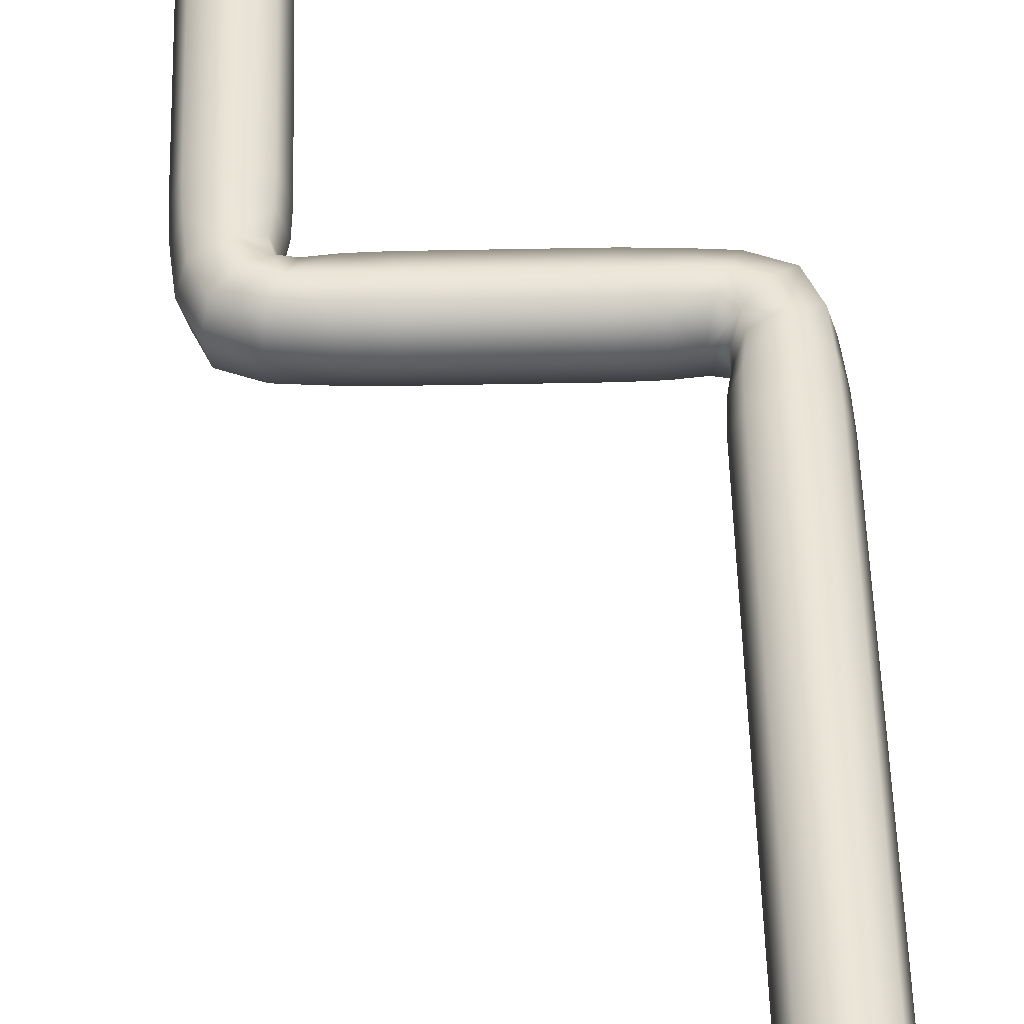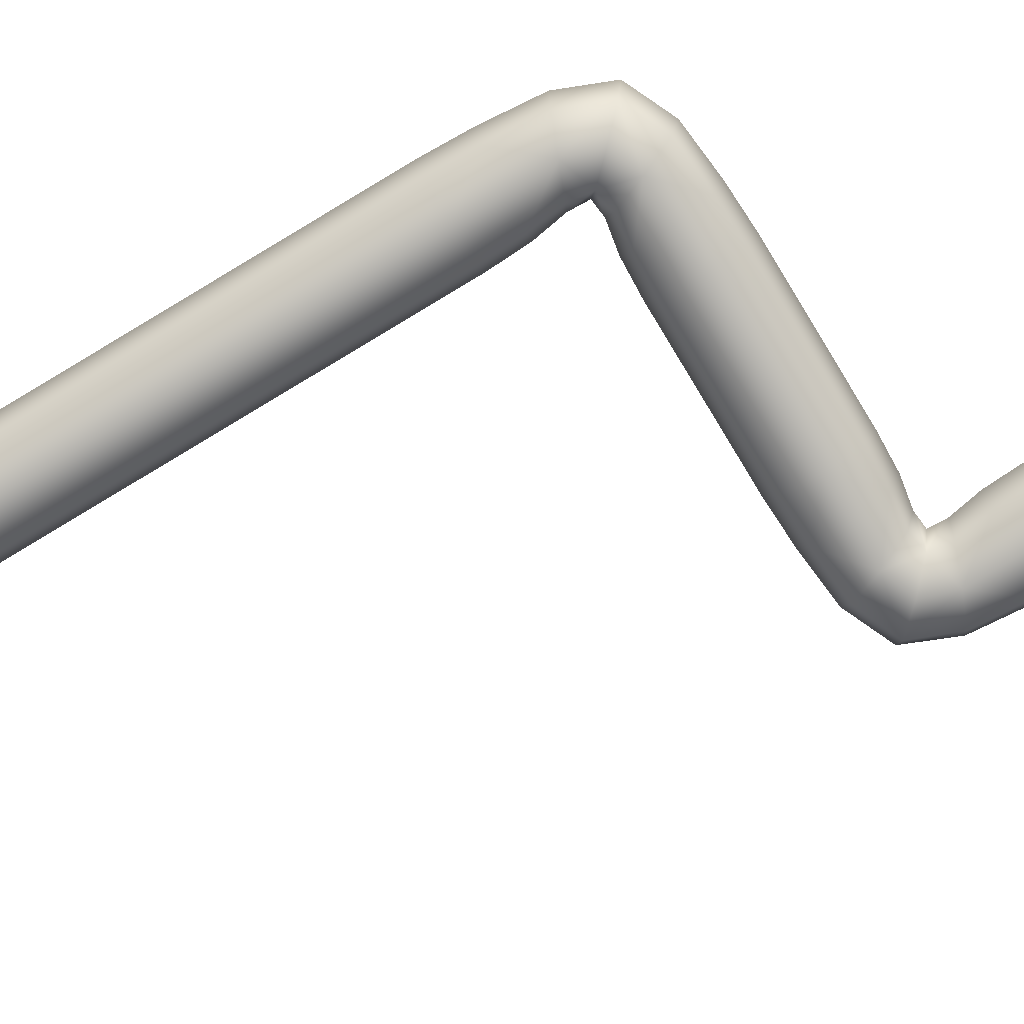
<metadata>
{"format":"obj","ext":"obj","renderer":"f3d","projection":"perspective","resolution":1024,"background":"white","views":[{"elev":44.7,"azim":-1.4,"up":"+Z"},{"elev":-79.9,"azim":121.1,"up":"+Z"}]}
</metadata>
<code>
o tubo_giallo_Plane.002
v -0.5476 2.061 0.1086
v -0.6561 2.061 0
v -0.5476 2.061 -0.1086
v -0.439 2.061 0
v -0.5476 1.865 0.1086
v -0.6561 1.865 0
v -0.5476 1.865 -0.1086
v -0.439 1.865 0
v -0.5476 1.668 0.1086
v -0.6561 1.668 0
v -0.5476 1.668 -0.1086
v -0.439 1.668 0
v -0.5476 1.471 0.1086
v -0.6561 1.471 0
v -0.5476 1.471 -0.1086
v -0.439 1.471 0
v -0.5476 1.275 0.1086
v -0.6561 1.275 0
v -0.5476 1.275 -0.1086
v -0.439 1.275 0
v -0.5476 1.078 0.1086
v -0.6561 1.078 0
v -0.5476 1.078 -0.1086
v -0.439 1.078 0
v -0.5476 0.8817 0.1086
v -0.6561 0.8817 0
v -0.5476 0.8817 -0.1086
v -0.439 0.8817 0
v -0.5476 0.6851 0.1086
v -0.6561 0.6851 -0
v -0.5476 0.6851 -0.1086
v -0.439 0.6851 -0
v -0.5476 0.4885 0.1086
v -0.6402 0.4501 -0
v -0.5476 0.4885 -0.1086
v -0.4549 0.5269 -0
v -0.4532 0.3902 0.1086
v -0.4916 0.2975 -0
v -0.4532 0.3902 -0.1086
v -0.4148 0.4829 -0
v -0.2645 0.3902 0.1086
v -0.2645 0.2816 -0
v -0.2645 0.3902 -0.1086
v -0.2645 0.4988 -0
v -0.07581 0.3902 0.1086
v -0.07581 0.2816 -0
v -0.07581 0.3902 -0.1086
v -0.07581 0.4988 -0
v 0.1129 0.3902 0.1086
v 0.1129 0.2816 -0
v 0.1129 0.3902 -0.1086
v 0.1129 0.4988 -0
v 0.3016 0.3902 0.1086
v 0.2632 0.2975 -0
v 0.3016 0.3902 -0.1086
v 0.34 0.4829 -0
v 0.3959 0.2878 0.1086
v 0.3032 0.2494 -0
v 0.3959 0.2878 -0.1086
v 0.4886 0.3262 -0
v 0.3959 0.08303 0.1086
v 0.2873 0.08303 -0
v 0.3959 0.08303 -0.1086
v 0.5045 0.08303 -0
v 0.3959 -0.1218 0.1086
v 0.2873 -0.1218 -0
v 0.3959 -0.1218 -0.1086
v 0.5045 -0.1218 -0
v 0.3959 -0.3265 0.1086
v 0.2873 -0.3265 -0
v 0.3959 -0.3265 -0.1086
v 0.5045 -0.3265 -0
v 0.3959 -0.5313 0.1086
v 0.2873 -0.5313 -0
v 0.3959 -0.5313 -0.1086
v 0.5045 -0.5313 -0
v 0.3959 -0.7361 0.1086
v 0.2873 -0.7361 -0
v 0.3959 -0.7361 -0.1086
v 0.5045 -0.7361 -0
v 0.3959 -0.9409 0.1086
v 0.2873 -0.9409 -0
v 0.3959 -0.9409 -0.1086
v 0.5045 -0.9409 -0
v 0.3959 -1.146 0.1086
v 0.2873 -1.146 -0
v 0.3959 -1.146 -0.1086
v 0.5045 -1.146 -0
v 0.3959 -1.35 0.1086
v 0.2873 -1.35 -0
v 0.3959 -1.35 -0.1086
v 0.5045 -1.35 -0
v 0.3959 -1.555 0.1086
v 0.2873 -1.555 -0
v 0.3959 -1.555 -0.1086
v 0.5045 -1.555 -0
v 0.3959 -1.76 0.1086
v 0.2873 -1.76 -0
v 0.3959 -1.76 -0.1086
v 0.5045 -1.76 -0
v 0.3959 -1.965 0.1086
v 0.2873 -1.965 -0
v 0.3959 -1.965 -0.1086
v 0.5045 -1.965 -0
v 0.3959 -2.17 0.1086
v 0.2873 -2.17 -0
v 0.3959 -2.17 -0.1086
v 0.5045 -2.17 -0
v 0.3959 -2.35 0.1086
v 0.2873 -2.35 -0
v 0.3959 -2.35 -0.1086
v 0.5045 -2.35 -0
v -0.5476 2.182 0.1086
v -0.6561 2.182 0
v -0.5476 2.182 -0.1086
v -0.439 2.182 0
v -0.4661 2.061 0.08144
v -0.629 2.061 0.08144
v -0.5476 1.963 0.1086
v -0.629 2.061 -0.08144
v -0.6561 1.963 0
v -0.4661 2.061 -0.08144
v -0.5476 1.963 -0.1086
v -0.439 1.963 0
v -0.4661 1.865 0.08144
v -0.629 1.865 0.08144
v -0.5476 1.766 0.1086
v -0.629 1.865 -0.08144
v -0.6561 1.766 0
v -0.4661 1.865 -0.08144
v -0.5476 1.766 -0.1086
v -0.439 1.766 0
v -0.4661 1.668 0.08144
v -0.629 1.668 0.08144
v -0.5476 1.57 0.1086
v -0.629 1.668 -0.08144
v -0.6561 1.57 0
v -0.4661 1.668 -0.08144
v -0.5476 1.57 -0.1086
v -0.439 1.57 0
v -0.4661 1.471 0.08144
v -0.629 1.471 0.08144
v -0.5476 1.373 0.1086
v -0.629 1.471 -0.08144
v -0.6561 1.373 0
v -0.4661 1.471 -0.08144
v -0.5476 1.373 -0.1086
v -0.439 1.373 0
v -0.4661 1.275 0.08144
v -0.629 1.275 0.08144
v -0.5476 1.177 0.1086
v -0.629 1.275 -0.08144
v -0.6561 1.177 0
v -0.4661 1.275 -0.08144
v -0.5476 1.177 -0.1086
v -0.439 1.177 0
v -0.4661 1.078 0.08144
v -0.629 1.078 0.08144
v -0.5476 0.9799 0.1086
v -0.629 1.078 -0.08144
v -0.6561 0.9799 0
v -0.4661 1.078 -0.08144
v -0.5476 0.9799 -0.1086
v -0.439 0.9799 0
v -0.4661 0.8817 0.08144
v -0.629 0.8817 0.08144
v -0.5476 0.7834 0.1086
v -0.629 0.8817 -0.08144
v -0.6561 0.7834 0
v -0.4661 0.8817 -0.08144
v -0.5476 0.7834 -0.1086
v -0.439 0.7834 0
v -0.4661 0.6851 0.08144
v -0.629 0.6851 0.08144
v -0.5476 0.5868 0.1086
v -0.629 0.6851 -0.08144
v -0.6522 0.5772 -0
v -0.4661 0.6851 -0.08144
v -0.5476 0.5868 -0.1086
v -0.443 0.5964 -0
v -0.478 0.5173 0.08144
v -0.6171 0.4597 0.08144
v -0.524 0.4148 0.1086
v -0.6171 0.4597 -0.08144
v -0.5951 0.3436 -0
v -0.478 0.5173 -0.08144
v -0.524 0.4148 -0.1086
v -0.4528 0.4859 -0
v -0.4244 0.4597 0.08144
v -0.482 0.3207 0.08144
v -0.3589 0.3902 0.1086
v -0.482 0.3207 -0.08144
v -0.3685 0.2856 -0
v -0.4244 0.4597 -0.08144
v -0.3589 0.3902 -0.1086
v -0.3493 0.4948 -0
v -0.2645 0.4717 0.08144
v -0.2645 0.3088 0.08144
v -0.1702 0.3902 0.1086
v -0.2645 0.3088 -0.08144
v -0.1702 0.2816 -0
v -0.2645 0.4717 -0.08144
v -0.1702 0.3902 -0.1086
v -0.1702 0.4988 -0
v -0.07581 0.4717 0.08144
v -0.07581 0.3088 0.08144
v 0.01853 0.3902 0.1086
v -0.07581 0.3088 -0.08144
v 0.01853 0.2816 -0
v -0.07581 0.4717 -0.08144
v 0.01853 0.3902 -0.1086
v 0.01853 0.4988 -0
v 0.1129 0.4717 0.08144
v 0.1129 0.3088 0.08144
v 0.2072 0.3902 0.1086
v 0.1129 0.3088 -0.08144
v 0.1976 0.2856 -0
v 0.1129 0.4717 -0.08144
v 0.2072 0.3902 -0.1086
v 0.2168 0.4948 -0
v 0.3304 0.4597 0.08144
v 0.2728 0.3207 0.08144
v 0.3723 0.3646 0.1086
v 0.2728 0.3207 -0.08144
v 0.3012 0.2935 -0
v 0.3304 0.4597 -0.08144
v 0.3723 0.3646 -0.1086
v 0.4435 0.4358 -0
v 0.4654 0.3166 0.08144
v 0.3264 0.259 0.08144
v 0.3959 0.1854 0.1086
v 0.3264 0.259 -0.08144
v 0.2913 0.1758 -0
v 0.4654 0.3166 -0.08144
v 0.3959 0.1854 -0.1086
v 0.5005 0.195 -0
v 0.4774 0.08303 0.08144
v 0.3145 0.08303 0.08144
v 0.3959 -0.01936 0.1086
v 0.3145 0.08303 -0.08144
v 0.2873 -0.01936 -0
v 0.4774 0.08303 -0.08144
v 0.3959 -0.01936 -0.1086
v 0.5045 -0.01936 -0
v 0.4774 -0.1218 0.08144
v 0.3145 -0.1218 0.08144
v 0.3959 -0.2241 0.1086
v 0.3145 -0.1218 -0.08144
v 0.2873 -0.2241 -0
v 0.4774 -0.1218 -0.08144
v 0.3959 -0.2241 -0.1086
v 0.5045 -0.2241 -0
v 0.4774 -0.3265 0.08144
v 0.3145 -0.3265 0.08144
v 0.3959 -0.4289 0.1086
v 0.3145 -0.3265 -0.08144
v 0.2873 -0.4289 -0
v 0.4774 -0.3265 -0.08144
v 0.3959 -0.4289 -0.1086
v 0.5045 -0.4289 -0
v 0.4774 -0.5313 0.08144
v 0.3145 -0.5313 0.08144
v 0.3959 -0.6337 0.1086
v 0.3145 -0.5313 -0.08144
v 0.2873 -0.6337 -0
v 0.4774 -0.5313 -0.08144
v 0.3959 -0.6337 -0.1086
v 0.5045 -0.6337 -0
v 0.4774 -0.7361 0.08144
v 0.3145 -0.7361 0.08144
v 0.3959 -0.8385 0.1086
v 0.3145 -0.7361 -0.08144
v 0.2873 -0.8385 -0
v 0.4774 -0.7361 -0.08144
v 0.3959 -0.8385 -0.1086
v 0.5045 -0.8385 -0
v 0.4774 -0.9409 0.08144
v 0.3145 -0.9409 0.08144
v 0.3959 -1.043 0.1086
v 0.3145 -0.9409 -0.08144
v 0.2873 -1.043 -0
v 0.4774 -0.9409 -0.08144
v 0.3959 -1.043 -0.1086
v 0.5045 -1.043 -0
v 0.4774 -1.146 0.08144
v 0.3145 -1.146 0.08144
v 0.3959 -1.248 0.1086
v 0.3145 -1.146 -0.08144
v 0.2873 -1.248 -0
v 0.4774 -1.146 -0.08144
v 0.3959 -1.248 -0.1086
v 0.5045 -1.248 -0
v 0.4774 -1.35 0.08144
v 0.3145 -1.35 0.08144
v 0.3959 -1.453 0.1086
v 0.3145 -1.35 -0.08144
v 0.2873 -1.453 -0
v 0.4774 -1.35 -0.08144
v 0.3959 -1.453 -0.1086
v 0.5045 -1.453 -0
v 0.4774 -1.555 0.08144
v 0.3145 -1.555 0.08144
v 0.3959 -1.658 0.1086
v 0.3145 -1.555 -0.08144
v 0.2873 -1.658 -0
v 0.4774 -1.555 -0.08144
v 0.3959 -1.658 -0.1086
v 0.5045 -1.658 -0
v 0.4774 -1.76 0.08144
v 0.3145 -1.76 0.08144
v 0.3959 -1.862 0.1086
v 0.3145 -1.76 -0.08144
v 0.2873 -1.862 -0
v 0.4774 -1.76 -0.08144
v 0.3959 -1.862 -0.1086
v 0.5045 -1.862 -0
v 0.4774 -1.965 0.08144
v 0.3145 -1.965 0.08144
v 0.3959 -2.067 0.1086
v 0.3145 -1.965 -0.08144
v 0.2873 -2.067 -0
v 0.4774 -1.965 -0.08144
v 0.3959 -2.067 -0.1086
v 0.5045 -2.067 -0
v 0.4774 -2.17 0.08144
v 0.3145 -2.17 0.08144
v 0.3959 -2.272 0.1086
v 0.3145 -2.17 -0.08144
v 0.2873 -2.272 -0
v 0.4774 -2.17 -0.08144
v 0.3959 -2.272 -0.1086
v 0.5045 -2.272 -0
v 0.4774 -2.35 0.08144
v 0.3145 -2.35 0.08144
v 0.3145 -2.35 -0.08144
v 0.4774 -2.35 -0.08144
v -0.4706 0.4682 0.08144
v -0.5773 0.3614 0.08144
v -0.5773 0.3614 -0.08144
v -0.4706 0.4682 -0.08144
v 0.4257 0.418 0.08144
v 0.319 0.3113 0.08144
v 0.319 0.3113 -0.08144
v 0.4257 0.418 -0.08144
v -0.4661 2.182 0.08144
v -0.629 2.182 0.08144
v -0.629 2.182 -0.08144
v -0.4661 2.182 -0.08144
v -0.4661 1.963 0.08144
v -0.629 1.963 0.08144
v -0.629 1.963 -0.08144
v -0.4661 1.963 -0.08144
v -0.4661 1.766 0.08144
v -0.629 1.766 0.08144
v -0.629 1.766 -0.08144
v -0.4661 1.766 -0.08144
v -0.4661 1.57 0.08144
v -0.629 1.57 0.08144
v -0.629 1.57 -0.08144
v -0.4661 1.57 -0.08144
v -0.4661 1.373 0.08144
v -0.629 1.373 0.08144
v -0.629 1.373 -0.08144
v -0.4661 1.373 -0.08144
v -0.4661 1.177 0.08144
v -0.629 1.177 0.08144
v -0.629 1.177 -0.08144
v -0.4661 1.177 -0.08144
v -0.4661 0.9799 0.08144
v -0.629 0.9799 0.08144
v -0.629 0.9799 -0.08144
v -0.4661 0.9799 -0.08144
v -0.4661 0.7834 0.08144
v -0.629 0.7834 0.08144
v -0.629 0.7834 -0.08144
v -0.4661 0.7834 -0.08144
v -0.4691 0.594 0.08144
v -0.626 0.5796 0.08144
v -0.626 0.5796 -0.08144
v -0.4691 0.594 -0.08144
v -0.3517 0.4687 0.08144
v -0.3661 0.3118 0.08144
v -0.3661 0.3118 -0.08144
v -0.3517 0.4687 -0.08144
v -0.1702 0.4717 0.08144
v -0.1702 0.3088 0.08144
v -0.1702 0.3088 -0.08144
v -0.1702 0.4717 -0.08144
v 0.01853 0.4717 0.08144
v 0.01853 0.3088 0.08144
v 0.01853 0.3088 -0.08144
v 0.01853 0.4717 -0.08144
v 0.2144 0.4687 0.08144
v 0.2 0.3118 0.08144
v 0.2 0.3118 -0.08144
v 0.2144 0.4687 -0.08144
v 0.4744 0.1926 0.08144
v 0.3175 0.1782 0.08144
v 0.3175 0.1782 -0.08144
v 0.4744 0.1926 -0.08144
v 0.4774 -0.01936 0.08144
v 0.3145 -0.01936 0.08144
v 0.3145 -0.01936 -0.08144
v 0.4774 -0.01936 -0.08144
v 0.4774 -0.2241 0.08144
v 0.3145 -0.2241 0.08144
v 0.3145 -0.2241 -0.08144
v 0.4774 -0.2241 -0.08144
v 0.4774 -0.4289 0.08144
v 0.3145 -0.4289 0.08144
v 0.3145 -0.4289 -0.08144
v 0.4774 -0.4289 -0.08144
v 0.4774 -0.6337 0.08144
v 0.3145 -0.6337 0.08144
v 0.3145 -0.6337 -0.08144
v 0.4774 -0.6337 -0.08144
v 0.4774 -0.8385 0.08144
v 0.3145 -0.8385 0.08144
v 0.3145 -0.8385 -0.08144
v 0.4774 -0.8385 -0.08144
v 0.4774 -1.043 0.08144
v 0.3145 -1.043 0.08144
v 0.3145 -1.043 -0.08144
v 0.4774 -1.043 -0.08144
v 0.4774 -1.248 0.08144
v 0.3145 -1.248 0.08144
v 0.3145 -1.248 -0.08144
v 0.4774 -1.248 -0.08144
v 0.4774 -1.453 0.08144
v 0.3145 -1.453 0.08144
v 0.3145 -1.453 -0.08144
v 0.4774 -1.453 -0.08144
v 0.4774 -1.658 0.08144
v 0.3145 -1.658 0.08144
v 0.3145 -1.658 -0.08144
v 0.4774 -1.658 -0.08144
v 0.4774 -1.862 0.08144
v 0.3145 -1.862 0.08144
v 0.3145 -1.862 -0.08144
v 0.4774 -1.862 -0.08144
v 0.4774 -2.067 0.08144
v 0.3145 -2.067 0.08144
v 0.3145 -2.067 -0.08144
v 0.4774 -2.067 -0.08144
v 0.4774 -2.272 0.08144
v 0.3145 -2.272 0.08144
v 0.3145 -2.272 -0.08144
v 0.4774 -2.272 -0.08144
f 1 117 345 113
f 1 113 346 118
f 1 118 350 119
f 1 119 349 117
f 2 118 346 114
f 2 114 347 120
f 2 120 351 121
f 2 121 350 118
f 3 120 347 115
f 3 115 348 122
f 3 122 352 123
f 3 123 351 120
f 4 122 348 116
f 4 116 345 117
f 4 117 349 124
f 4 124 352 122
f 5 125 349 119
f 5 119 350 126
f 5 126 354 127
f 5 127 353 125
f 6 126 350 121
f 6 121 351 128
f 6 128 355 129
f 6 129 354 126
f 7 128 351 123
f 7 123 352 130
f 7 130 356 131
f 7 131 355 128
f 8 130 352 124
f 8 124 349 125
f 8 125 353 132
f 8 132 356 130
f 9 133 353 127
f 9 127 354 134
f 9 134 358 135
f 9 135 357 133
f 10 134 354 129
f 10 129 355 136
f 10 136 359 137
f 10 137 358 134
f 11 136 355 131
f 11 131 356 138
f 11 138 360 139
f 11 139 359 136
f 12 138 356 132
f 12 132 353 133
f 12 133 357 140
f 12 140 360 138
f 13 141 357 135
f 13 135 358 142
f 13 142 362 143
f 13 143 361 141
f 14 142 358 137
f 14 137 359 144
f 14 144 363 145
f 14 145 362 142
f 15 144 359 139
f 15 139 360 146
f 15 146 364 147
f 15 147 363 144
f 16 146 360 140
f 16 140 357 141
f 16 141 361 148
f 16 148 364 146
f 17 149 361 143
f 17 143 362 150
f 17 150 366 151
f 17 151 365 149
f 18 150 362 145
f 18 145 363 152
f 18 152 367 153
f 18 153 366 150
f 19 152 363 147
f 19 147 364 154
f 19 154 368 155
f 19 155 367 152
f 20 154 364 148
f 20 148 361 149
f 20 149 365 156
f 20 156 368 154
f 21 157 365 151
f 21 151 366 158
f 21 158 370 159
f 21 159 369 157
f 22 158 366 153
f 22 153 367 160
f 22 160 371 161
f 22 161 370 158
f 23 160 367 155
f 23 155 368 162
f 23 162 372 163
f 23 163 371 160
f 24 162 368 156
f 24 156 365 157
f 24 157 369 164
f 24 164 372 162
f 25 165 369 159
f 25 159 370 166
f 25 166 374 167
f 25 167 373 165
f 26 166 370 161
f 26 161 371 168
f 26 168 375 169
f 26 169 374 166
f 27 168 371 163
f 27 163 372 170
f 27 170 376 171
f 27 171 375 168
f 28 170 372 164
f 28 164 369 165
f 28 165 373 172
f 28 172 376 170
f 29 173 373 167
f 29 167 374 174
f 29 174 378 175
f 29 175 377 173
f 30 174 374 169
f 30 169 375 176
f 30 176 379 177
f 30 177 378 174
f 31 176 375 171
f 31 171 376 178
f 31 178 380 179
f 31 179 379 176
f 32 178 376 172
f 32 172 373 173
f 32 173 377 180
f 32 180 380 178
f 33 181 377 175
f 33 175 378 182
f 33 182 338 183
f 33 183 337 181
f 34 182 378 177
f 34 177 379 184
f 34 184 339 185
f 34 185 338 182
f 35 184 379 179
f 35 179 380 186
f 35 186 340 187
f 35 187 339 184
f 36 186 380 180
f 36 180 377 181
f 36 181 337 188
f 36 188 340 186
f 37 189 337 183
f 37 183 338 190
f 37 190 382 191
f 37 191 381 189
f 38 190 338 185
f 38 185 339 192
f 38 192 383 193
f 38 193 382 190
f 39 192 339 187
f 39 187 340 194
f 39 194 384 195
f 39 195 383 192
f 40 194 340 188
f 40 188 337 189
f 40 189 381 196
f 40 196 384 194
f 41 197 381 191
f 41 191 382 198
f 41 198 386 199
f 41 199 385 197
f 42 198 382 193
f 42 193 383 200
f 42 200 387 201
f 42 201 386 198
f 43 200 383 195
f 43 195 384 202
f 43 202 388 203
f 43 203 387 200
f 44 202 384 196
f 44 196 381 197
f 44 197 385 204
f 44 204 388 202
f 45 205 385 199
f 45 199 386 206
f 45 206 390 207
f 45 207 389 205
f 46 206 386 201
f 46 201 387 208
f 46 208 391 209
f 46 209 390 206
f 47 208 387 203
f 47 203 388 210
f 47 210 392 211
f 47 211 391 208
f 48 210 388 204
f 48 204 385 205
f 48 205 389 212
f 48 212 392 210
f 49 213 389 207
f 49 207 390 214
f 49 214 394 215
f 49 215 393 213
f 50 214 390 209
f 50 209 391 216
f 50 216 395 217
f 50 217 394 214
f 51 216 391 211
f 51 211 392 218
f 51 218 396 219
f 51 219 395 216
f 52 218 392 212
f 52 212 389 213
f 52 213 393 220
f 52 220 396 218
f 53 221 393 215
f 53 215 394 222
f 53 222 342 223
f 53 223 341 221
f 54 222 394 217
f 54 217 395 224
f 54 224 343 225
f 54 225 342 222
f 55 224 395 219
f 55 219 396 226
f 55 226 344 227
f 55 227 343 224
f 56 226 396 220
f 56 220 393 221
f 56 221 341 228
f 56 228 344 226
f 57 229 341 223
f 57 223 342 230
f 57 230 398 231
f 57 231 397 229
f 58 230 342 225
f 58 225 343 232
f 58 232 399 233
f 58 233 398 230
f 59 232 343 227
f 59 227 344 234
f 59 234 400 235
f 59 235 399 232
f 60 234 344 228
f 60 228 341 229
f 60 229 397 236
f 60 236 400 234
f 61 237 397 231
f 61 231 398 238
f 61 238 402 239
f 61 239 401 237
f 62 238 398 233
f 62 233 399 240
f 62 240 403 241
f 62 241 402 238
f 63 240 399 235
f 63 235 400 242
f 63 242 404 243
f 63 243 403 240
f 64 242 400 236
f 64 236 397 237
f 64 237 401 244
f 64 244 404 242
f 65 245 401 239
f 65 239 402 246
f 65 246 406 247
f 65 247 405 245
f 66 246 402 241
f 66 241 403 248
f 66 248 407 249
f 66 249 406 246
f 67 248 403 243
f 67 243 404 250
f 67 250 408 251
f 67 251 407 248
f 68 250 404 244
f 68 244 401 245
f 68 245 405 252
f 68 252 408 250
f 69 253 405 247
f 69 247 406 254
f 69 254 410 255
f 69 255 409 253
f 70 254 406 249
f 70 249 407 256
f 70 256 411 257
f 70 257 410 254
f 71 256 407 251
f 71 251 408 258
f 71 258 412 259
f 71 259 411 256
f 72 258 408 252
f 72 252 405 253
f 72 253 409 260
f 72 260 412 258
f 73 261 409 255
f 73 255 410 262
f 73 262 414 263
f 73 263 413 261
f 74 262 410 257
f 74 257 411 264
f 74 264 415 265
f 74 265 414 262
f 75 264 411 259
f 75 259 412 266
f 75 266 416 267
f 75 267 415 264
f 76 266 412 260
f 76 260 409 261
f 76 261 413 268
f 76 268 416 266
f 77 269 413 263
f 77 263 414 270
f 77 270 418 271
f 77 271 417 269
f 78 270 414 265
f 78 265 415 272
f 78 272 419 273
f 78 273 418 270
f 79 272 415 267
f 79 267 416 274
f 79 274 420 275
f 79 275 419 272
f 80 274 416 268
f 80 268 413 269
f 80 269 417 276
f 80 276 420 274
f 81 277 417 271
f 81 271 418 278
f 81 278 422 279
f 81 279 421 277
f 82 278 418 273
f 82 273 419 280
f 82 280 423 281
f 82 281 422 278
f 83 280 419 275
f 83 275 420 282
f 83 282 424 283
f 83 283 423 280
f 84 282 420 276
f 84 276 417 277
f 84 277 421 284
f 84 284 424 282
f 85 285 421 279
f 85 279 422 286
f 85 286 426 287
f 85 287 425 285
f 86 286 422 281
f 86 281 423 288
f 86 288 427 289
f 86 289 426 286
f 87 288 423 283
f 87 283 424 290
f 87 290 428 291
f 87 291 427 288
f 88 290 424 284
f 88 284 421 285
f 88 285 425 292
f 88 292 428 290
f 89 293 425 287
f 89 287 426 294
f 89 294 430 295
f 89 295 429 293
f 90 294 426 289
f 90 289 427 296
f 90 296 431 297
f 90 297 430 294
f 91 296 427 291
f 91 291 428 298
f 91 298 432 299
f 91 299 431 296
f 92 298 428 292
f 92 292 425 293
f 92 293 429 300
f 92 300 432 298
f 93 301 429 295
f 93 295 430 302
f 93 302 434 303
f 93 303 433 301
f 94 302 430 297
f 94 297 431 304
f 94 304 435 305
f 94 305 434 302
f 95 304 431 299
f 95 299 432 306
f 95 306 436 307
f 95 307 435 304
f 96 306 432 300
f 96 300 429 301
f 96 301 433 308
f 96 308 436 306
f 97 309 433 303
f 97 303 434 310
f 97 310 438 311
f 97 311 437 309
f 98 310 434 305
f 98 305 435 312
f 98 312 439 313
f 98 313 438 310
f 99 312 435 307
f 99 307 436 314
f 99 314 440 315
f 99 315 439 312
f 100 314 436 308
f 100 308 433 309
f 100 309 437 316
f 100 316 440 314
f 101 317 437 311
f 101 311 438 318
f 101 318 442 319
f 101 319 441 317
f 102 318 438 313
f 102 313 439 320
f 102 320 443 321
f 102 321 442 318
f 103 320 439 315
f 103 315 440 322
f 103 322 444 323
f 103 323 443 320
f 104 322 440 316
f 104 316 437 317
f 104 317 441 324
f 104 324 444 322
f 105 325 441 319
f 105 319 442 326
f 105 326 446 327
f 105 327 445 325
f 106 326 442 321
f 106 321 443 328
f 106 328 447 329
f 106 329 446 326
f 107 328 443 323
f 107 323 444 330
f 107 330 448 331
f 107 331 447 328
f 108 330 444 324
f 108 324 441 325
f 108 325 445 332
f 108 332 448 330
f 109 333 445 327
f 109 327 446 334
f 110 334 446 329
f 110 329 447 335
f 111 335 447 331
f 111 331 448 336
f 112 336 448 332
f 112 332 445 333

</code>
